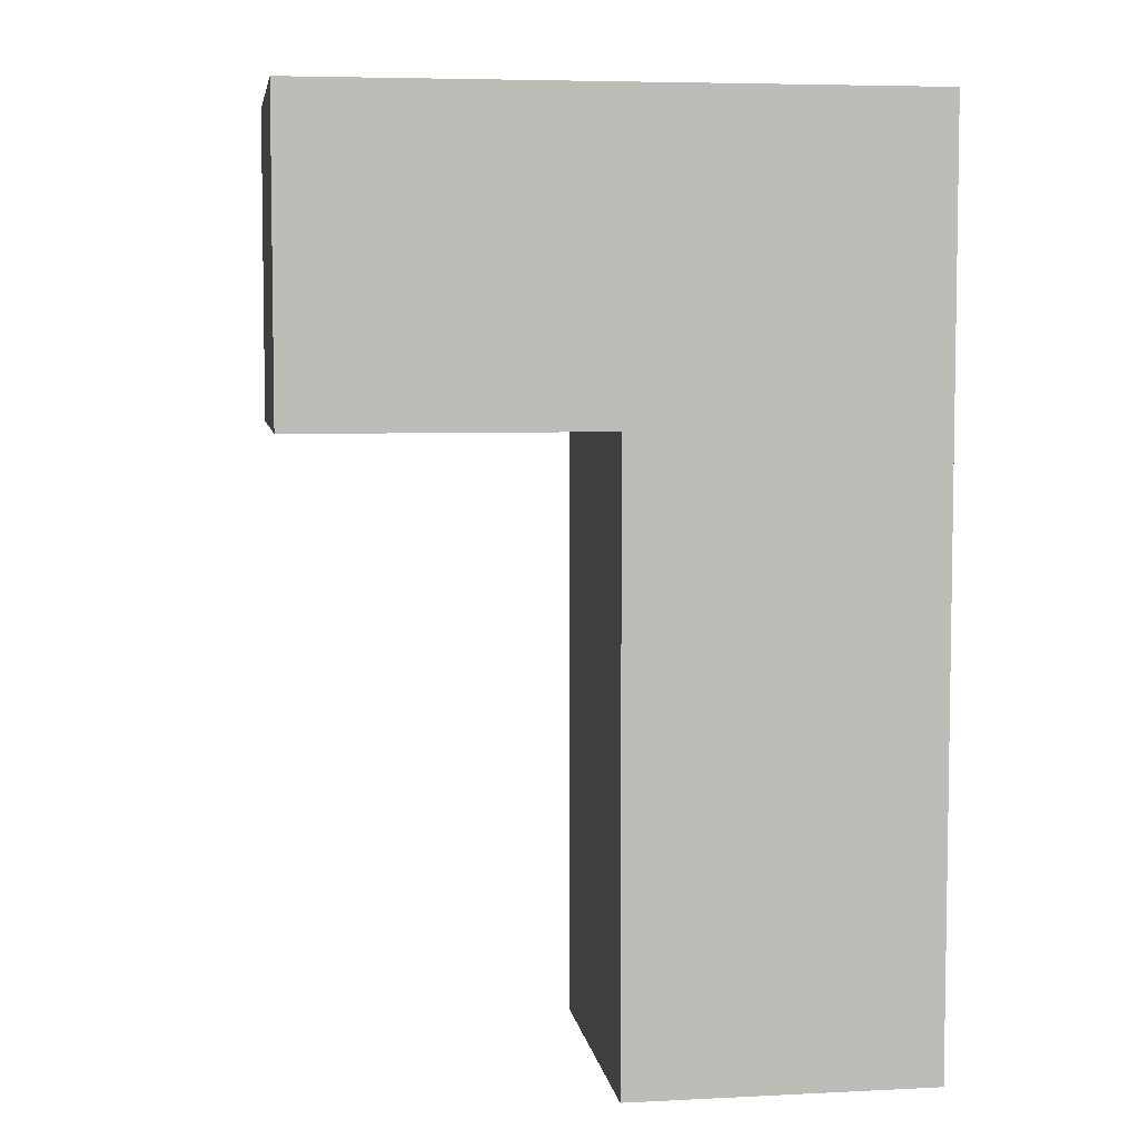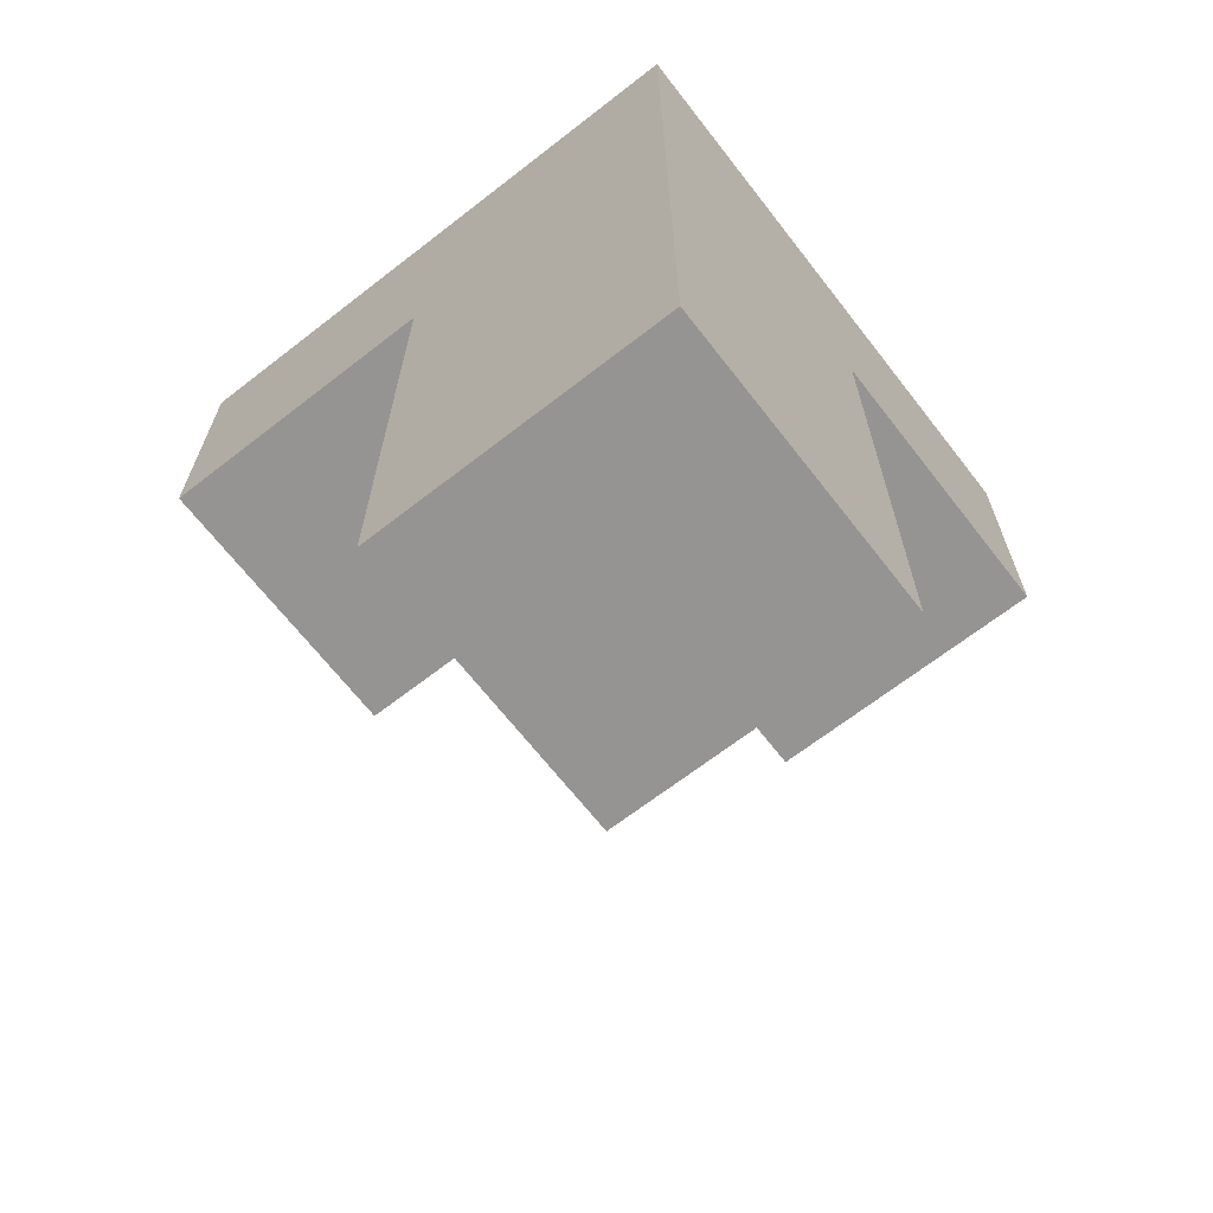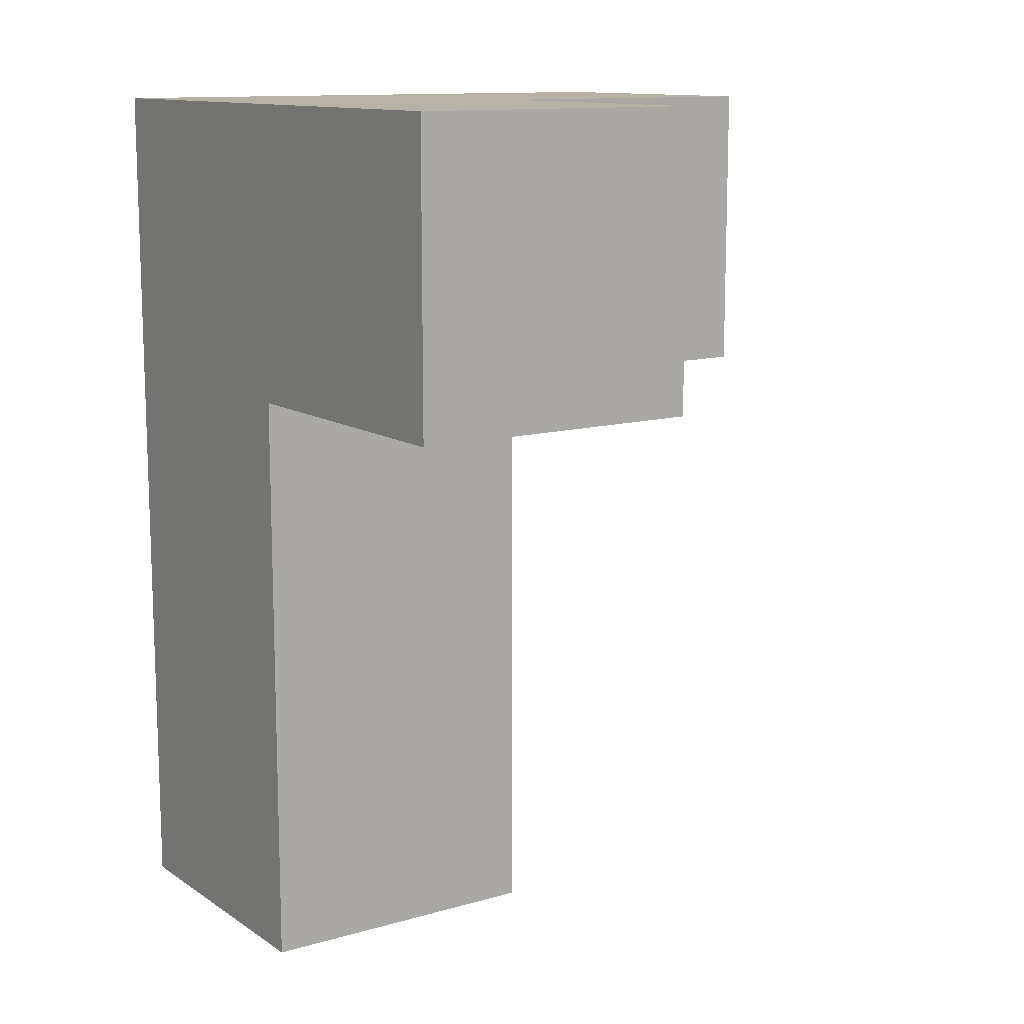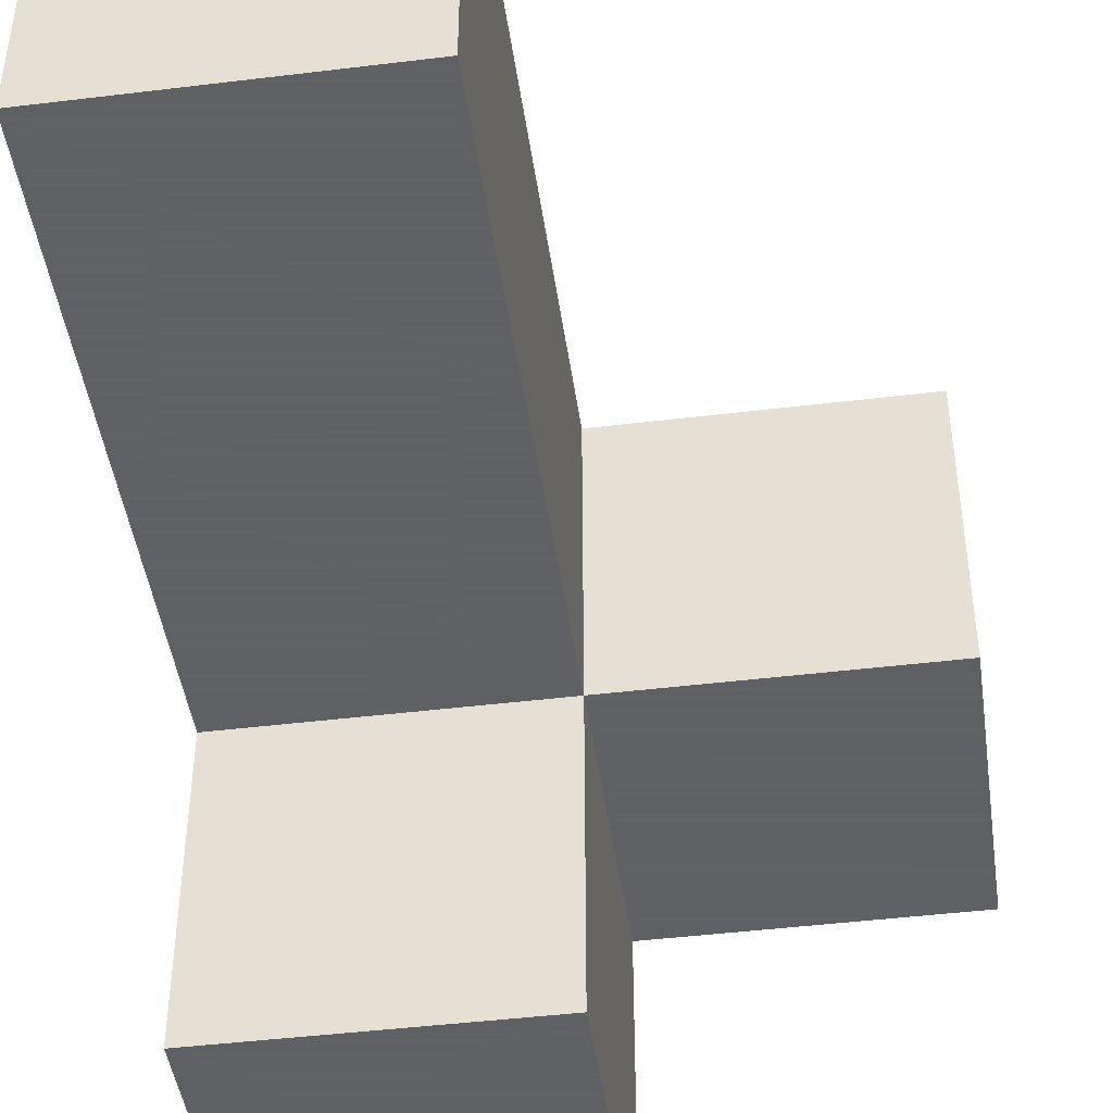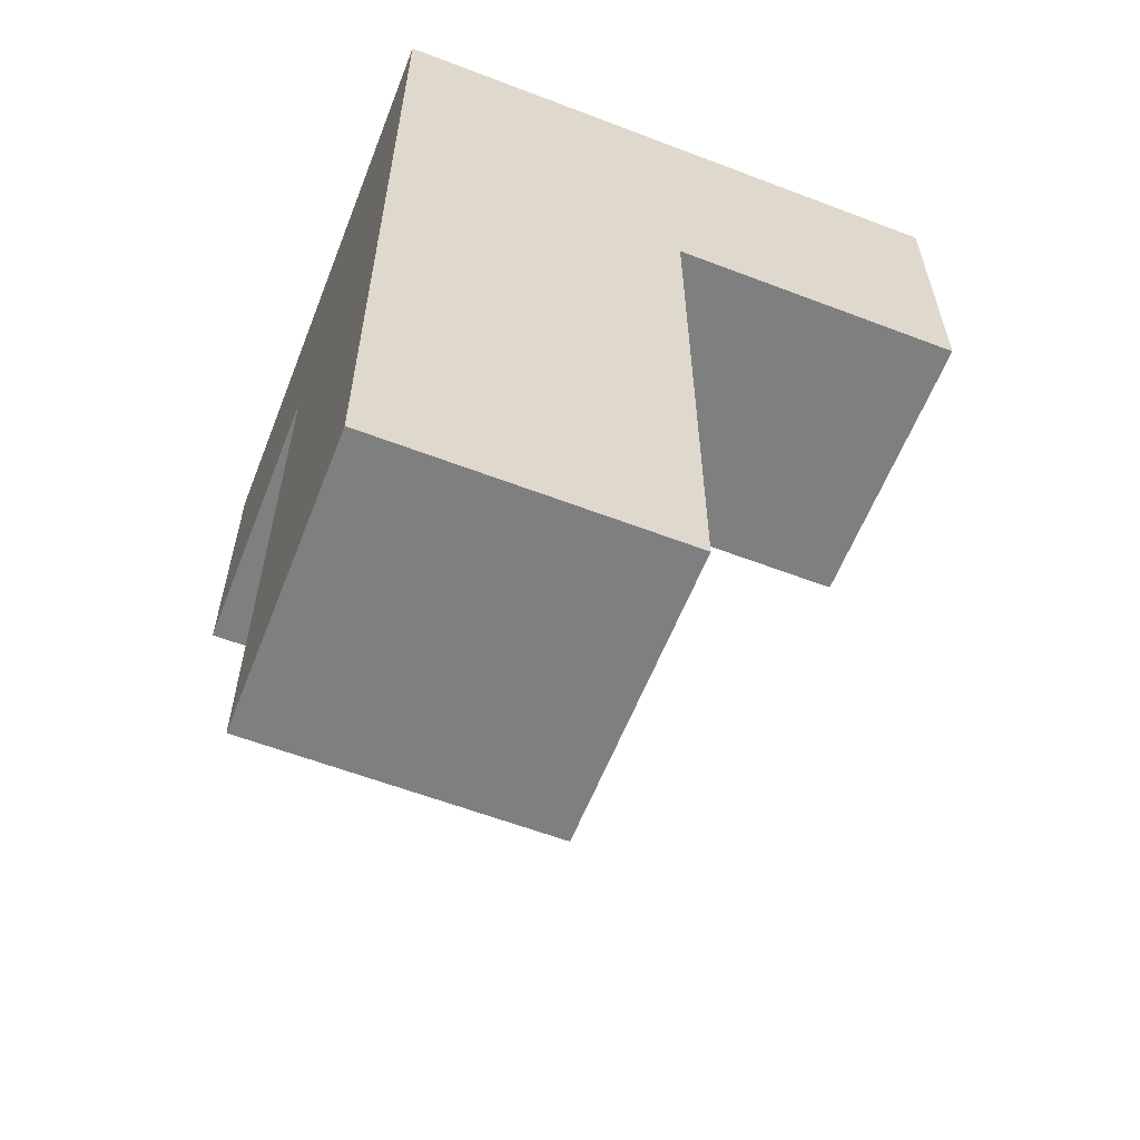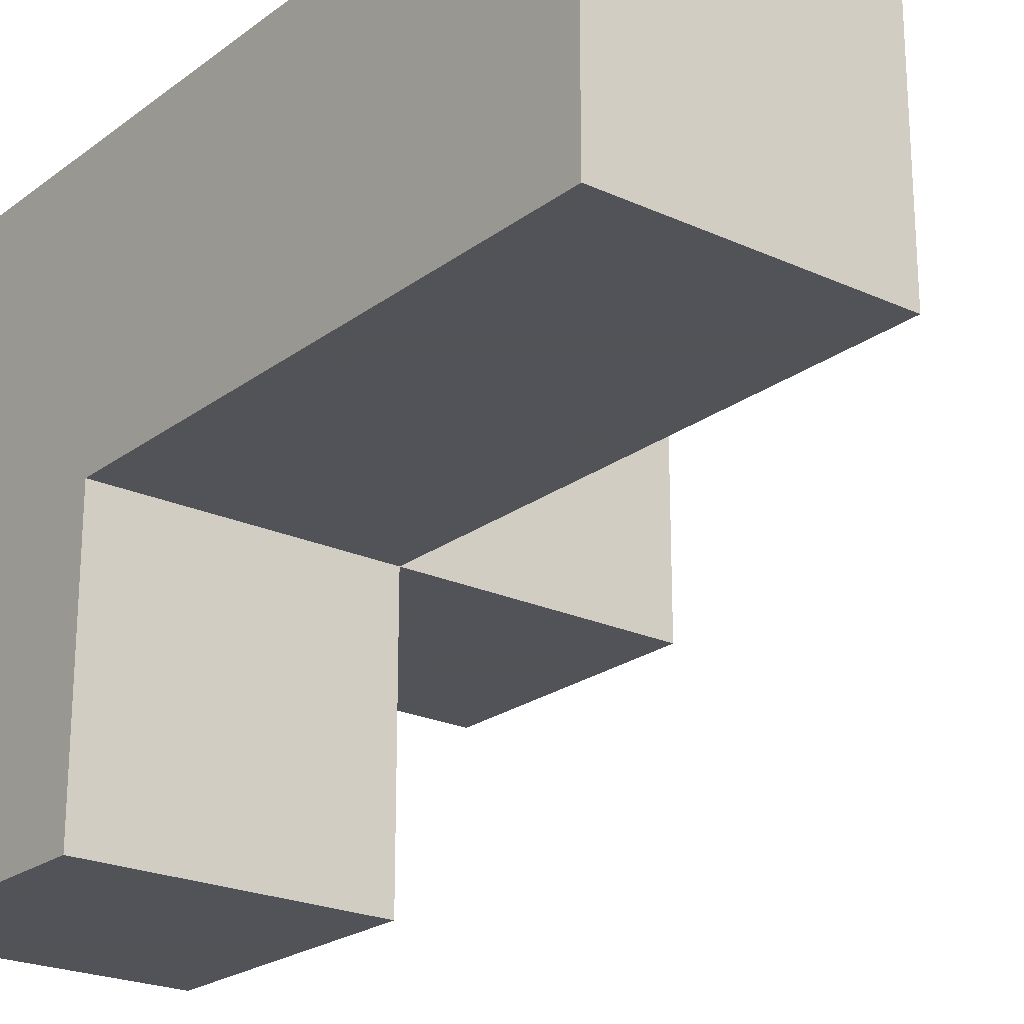
<metadata>
{"format":"obj","ext":"obj","renderer":"f3d","projection":"perspective","resolution":1024,"background":"white","views":[{"elev":5.7,"azim":81.3,"up":"+Z"},{"elev":-67.2,"azim":127.9,"up":"+Z"},{"elev":12.2,"azim":-124.1,"up":"+Z"},{"elev":-45.3,"azim":-172.0,"up":"+Y"},{"elev":-59.7,"azim":158.6,"up":"+Z"},{"elev":-22.5,"azim":141.7,"up":"+Y"}]}
</metadata>
<code>
v 1.992 0.0125 1.998
v 1.992 1.992 1.998
v 1.992 1.002 0.01833
v 0.0125 1.002 2.988
v 1.992 1.002 2.988
v 1.002 1.992 1.998
v 1.002 1.002 0.01833
v 1.002 1.002 2.988
v 1.992 1.002 1.998
v 1.992 1.992 1.008
v 0.0125 1.002 1.998
v 1.002 1.992 1.008
v 0.0125 1.992 2.988
v 1.002 1.002 1.998
v 1.002 0.0125 2.988
v 1.992 0.0125 2.988
v 1.992 1.992 0.01833
v 1.992 1.992 2.988
v 1.992 1.002 1.008
v 1.002 1.992 0.01833
v 1.002 1.992 2.988
v 0.0125 1.992 1.998
v 1.002 0.0125 1.998
v 1.002 1.002 1.008
f 3 7 17
f 20 17 7
f 7 3 24
f 19 24 3
f 17 20 10
f 12 10 20
f 20 7 12
f 24 12 7
f 3 17 19
f 10 19 17
f 24 19 14
f 9 14 19
f 10 12 2
f 6 2 12
f 12 24 6
f 14 6 24
f 19 10 9
f 2 9 10
f 8 5 21
f 18 21 5
f 2 6 18
f 21 18 6
f 9 2 5
f 18 5 2
f 1 23 9
f 14 9 23
f 15 16 8
f 5 8 16
f 23 1 15
f 16 15 1
f 14 23 8
f 15 8 23
f 1 9 16
f 5 16 9
f 14 11 6
f 22 6 11
f 4 8 13
f 21 13 8
f 11 14 4
f 8 4 14
f 6 22 21
f 13 21 22
f 22 11 13
f 4 13 11

</code>
